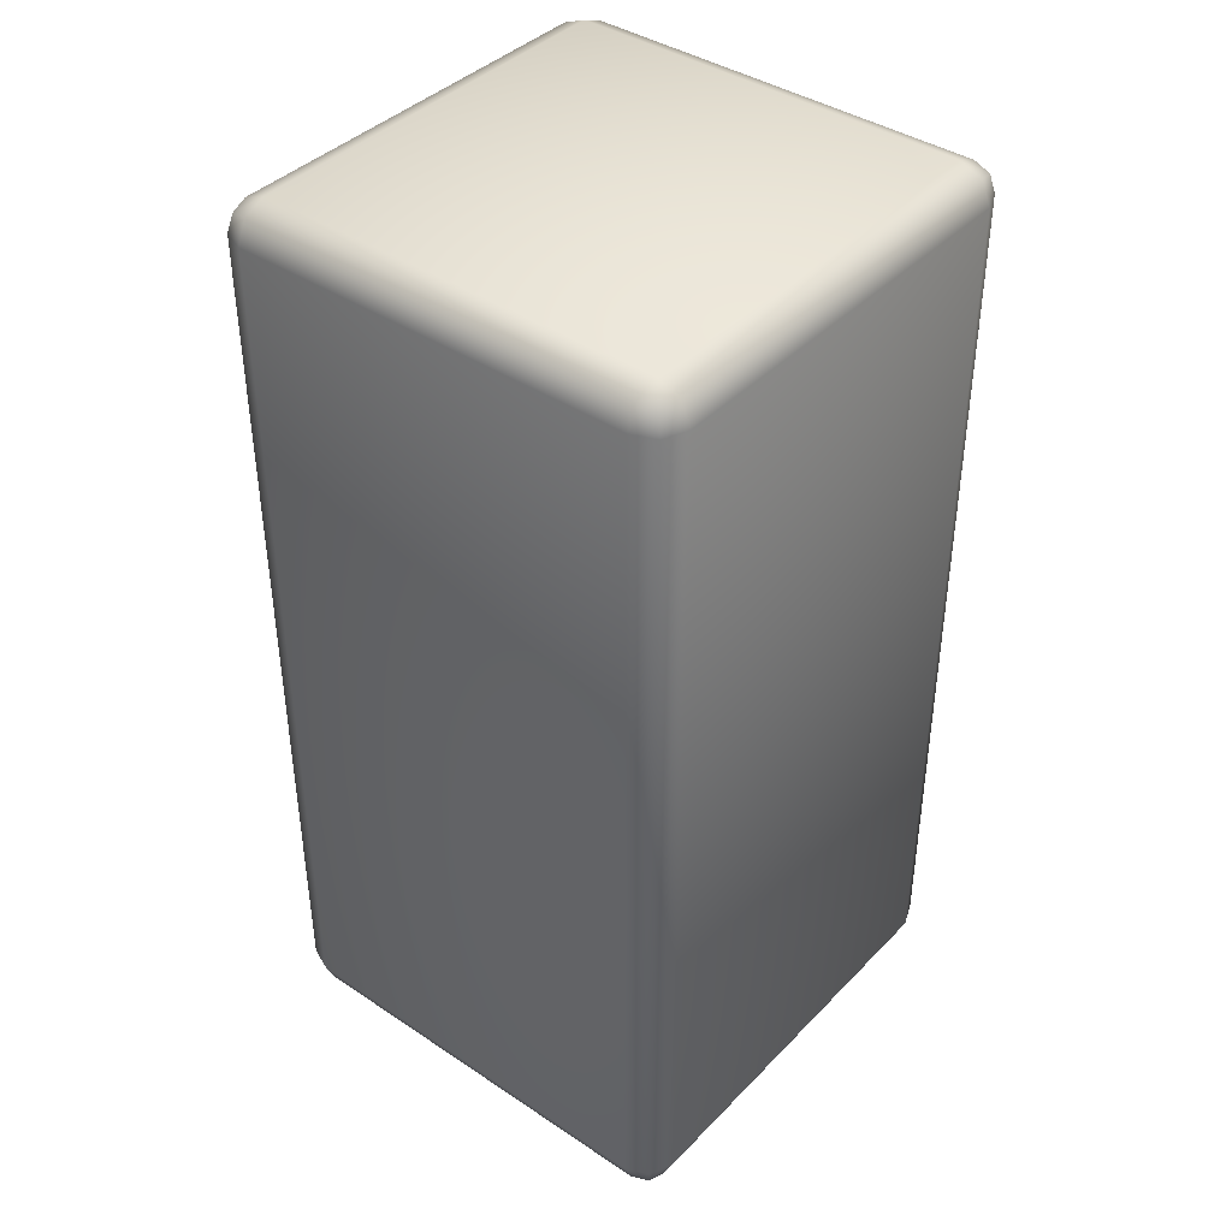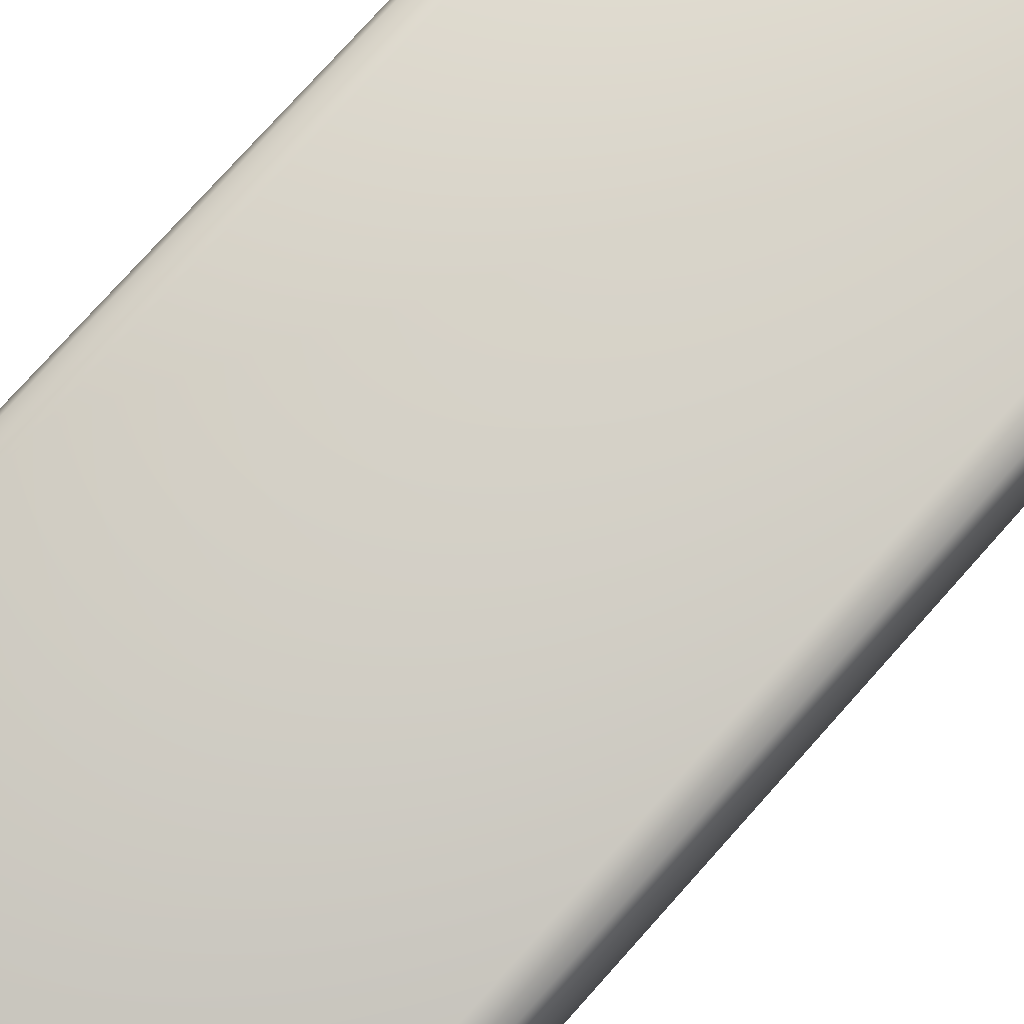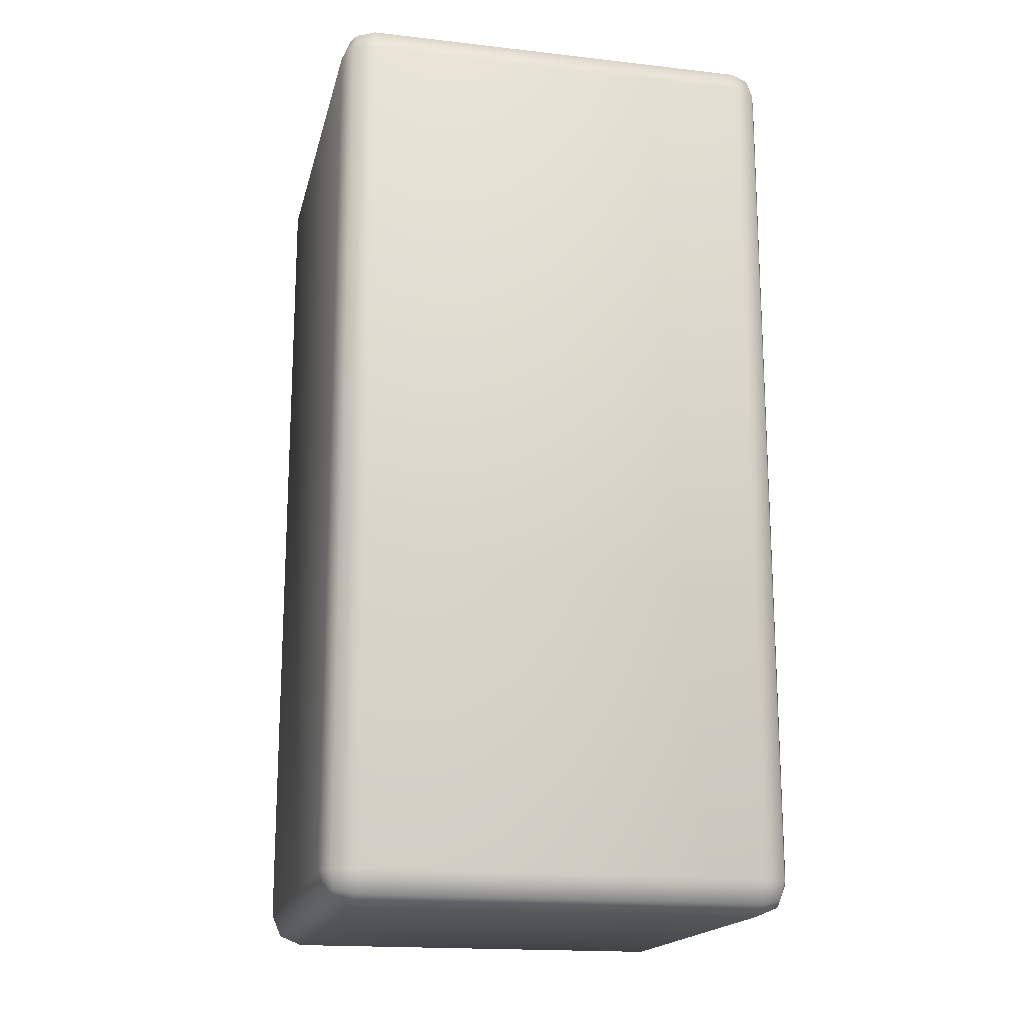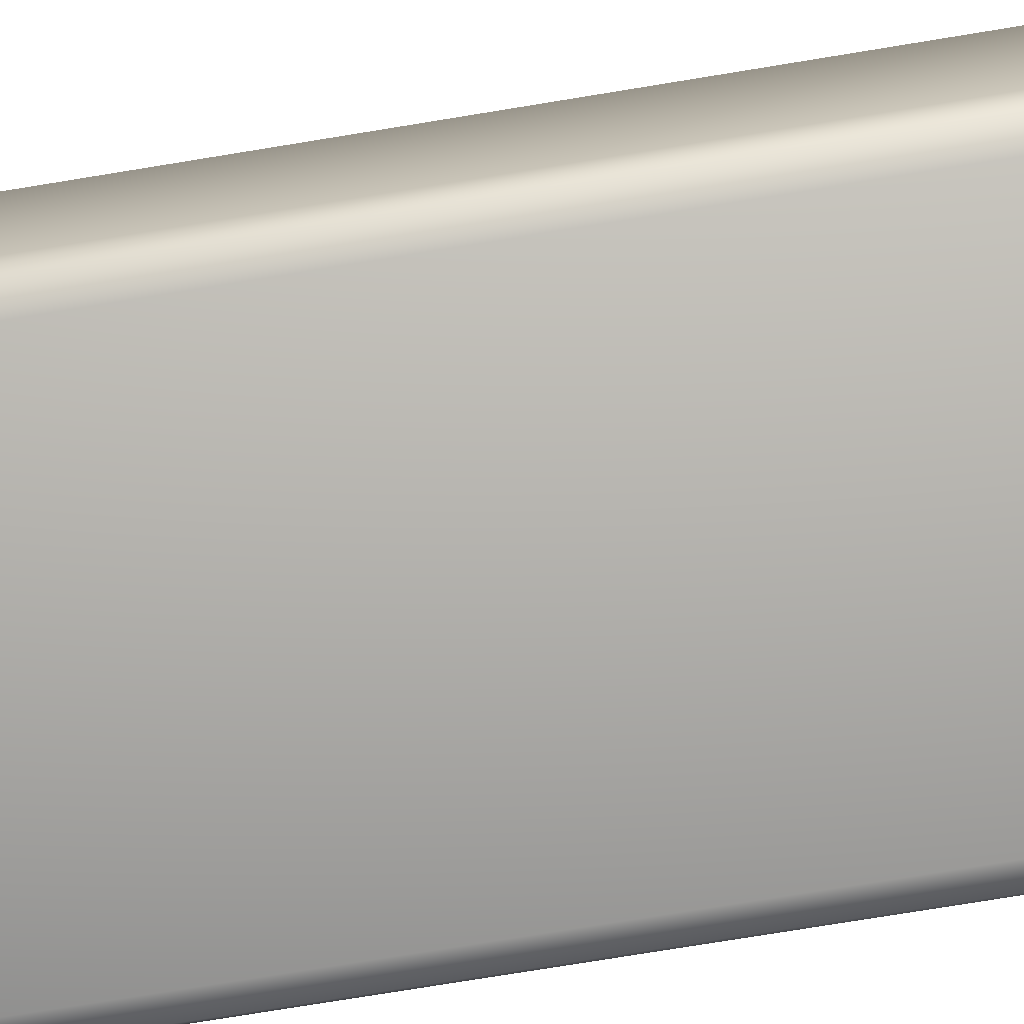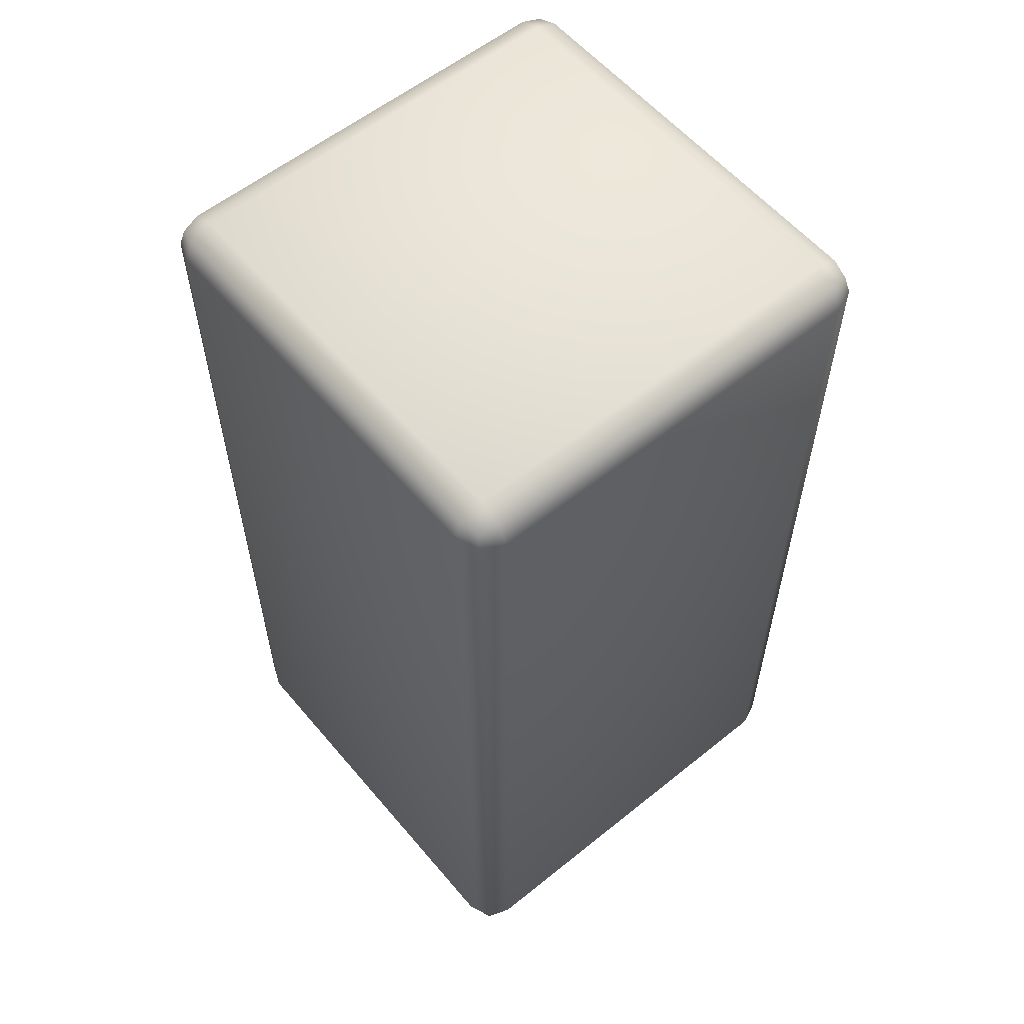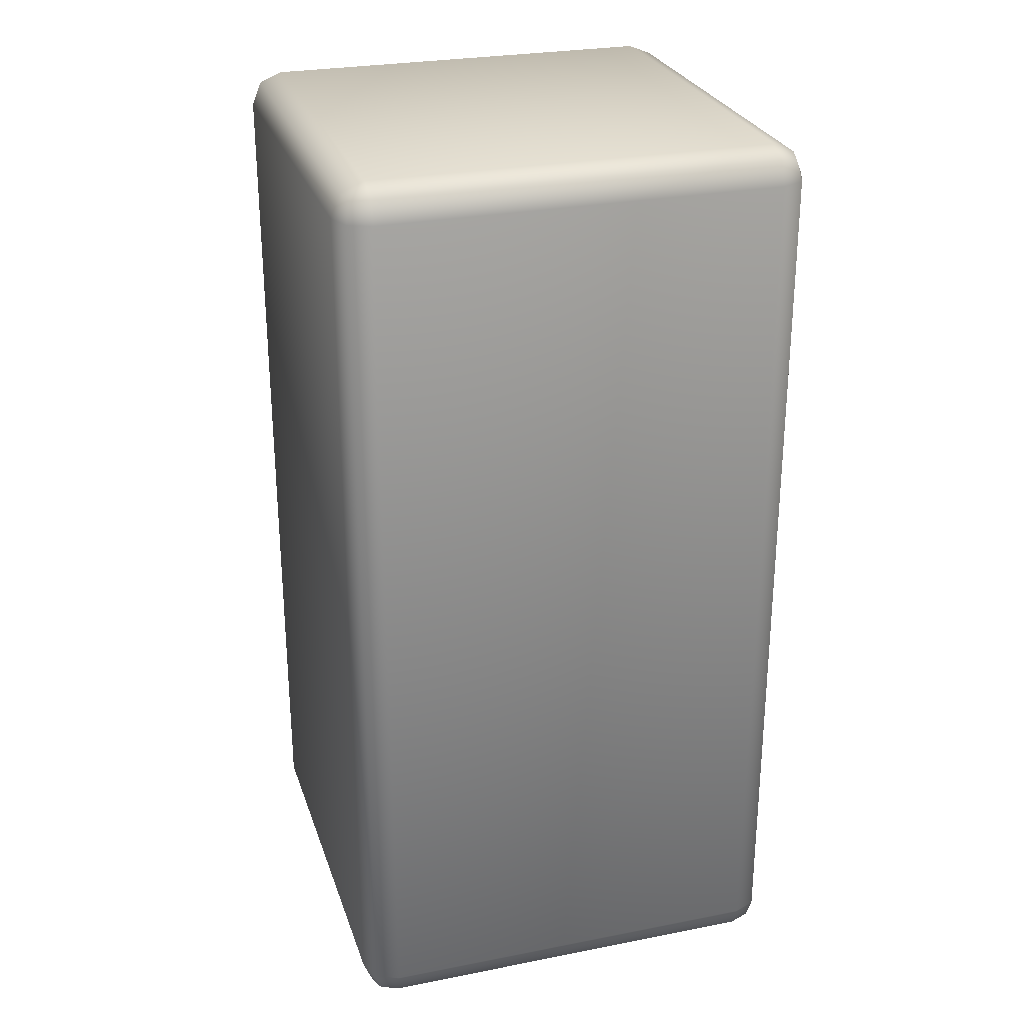
<metadata>
{"format":"obj","ext":"obj","renderer":"f3d","projection":"perspective","resolution":1024,"background":"white","views":[{"elev":40.4,"azim":-50.8,"up":"+Y"},{"elev":78.7,"azim":-138.0,"up":"+Z"},{"elev":-17.6,"azim":77.3,"up":"+Y"},{"elev":-78.3,"azim":99.2,"up":"+Z"},{"elev":57.9,"azim":-129.8,"up":"+Y"},{"elev":27.2,"azim":163.2,"up":"+Y"}]}
</metadata>
<code>
o Cube.005_Cube.007
v -0.93 1.93 -0.5
v -0.93 2 -0.43
v -1 1.93 -0.43
v -0.93 1.979 -0.4795
v -0.9704 1.97 -0.4704
v -0.9795 1.979 -0.43
v -0.9795 1.93 -0.4795
v -0.93 0 -0.43
v -0.93 0.07 -0.5
v -1 0.07 -0.43
v -0.93 0.0205 -0.4795
v -0.9704 0.02959 -0.4704
v -0.9795 0.07 -0.4795
v -0.9795 0.0205 -0.43
v -1 1.93 0.43
v -0.93 2 0.43
v -0.93 1.93 0.5
v -0.9795 1.979 0.43
v -0.9704 1.97 0.4704
v -0.93 1.979 0.4795
v -0.9795 1.93 0.4795
v -1 0.07 0.43
v -0.93 0.07 0.5
v -0.93 0 0.43
v -0.9795 0.07 0.4795
v -0.9704 0.02959 0.4704
v -0.93 0.0205 0.4795
v -0.9795 0.0205 0.43
v -0.07 1.93 -0.5
v 0 1.93 -0.43
v -0.07 2 -0.43
v -0.0205 1.93 -0.4795
v -0.02959 1.97 -0.4704
v -0.0205 1.979 -0.43
v -0.07 1.979 -0.4795
v 0 0.07 -0.43
v -0.07 0.07 -0.5
v -0.07 0 -0.43
v -0.0205 0.07 -0.4795
v -0.02959 0.02959 -0.4704
v -0.07 0.0205 -0.4795
v -0.0205 0.0205 -0.43
v 0 1.93 0.43
v -0.07 1.93 0.5
v -0.07 2 0.43
v -0.0205 1.93 0.4795
v -0.02959 1.97 0.4704
v -0.07 1.979 0.4795
v -0.0205 1.979 0.43
v -0.07 0 0.43
v -0.07 0.07 0.5
v 0 0.07 0.43
v -0.07 0.0205 0.4795
v -0.02959 0.02959 0.4704
v -0.0205 0.07 0.4795
v -0.0205 0.0205 0.43
f 38 50 24 8
f 52 36 30 43
f 23 51 44 17
f 2 16 45 31
f 10 22 15 3
f 1 7 5 4
f 2 4 5 6
f 3 6 5 7
f 8 14 12 11
f 9 11 12 13
f 10 13 12 14
f 15 21 19 18
f 16 18 19 20
f 17 20 19 21
f 22 28 26 25
f 23 25 26 27
f 24 27 26 28
f 29 35 33 32
f 30 32 33 34
f 31 34 33 35
f 36 42 40 39
f 37 39 40 41
f 38 41 40 42
f 43 49 47 46
f 44 46 47 48
f 45 48 47 49
f 50 56 54 53
f 51 53 54 55
f 52 55 54 56
f 38 42 56 50
f 42 36 52 56
f 8 11 41 38
f 11 9 37 41
f 3 7 13 10
f 7 1 9 13
f 51 55 46 44
f 55 52 43 46
f 17 21 25 23
f 21 15 22 25
f 29 32 39 37
f 32 30 36 39
f 16 20 48 45
f 20 17 44 48
f 2 6 18 16
f 6 3 15 18
f 50 53 27 24
f 53 51 23 27
f 45 49 34 31
f 49 43 30 34
f 31 35 4 2
f 35 29 1 4
f 24 28 14 8
f 28 22 10 14
f 37 9 1 29

</code>
